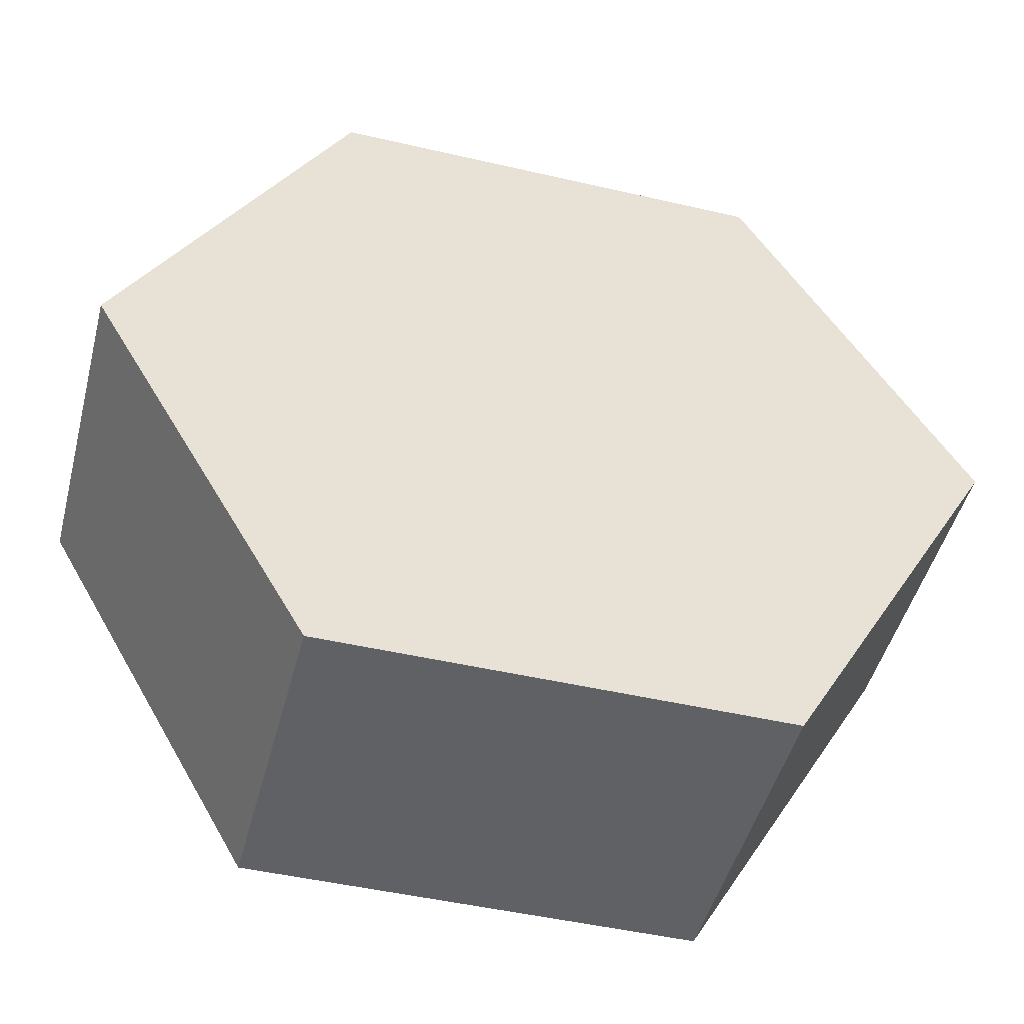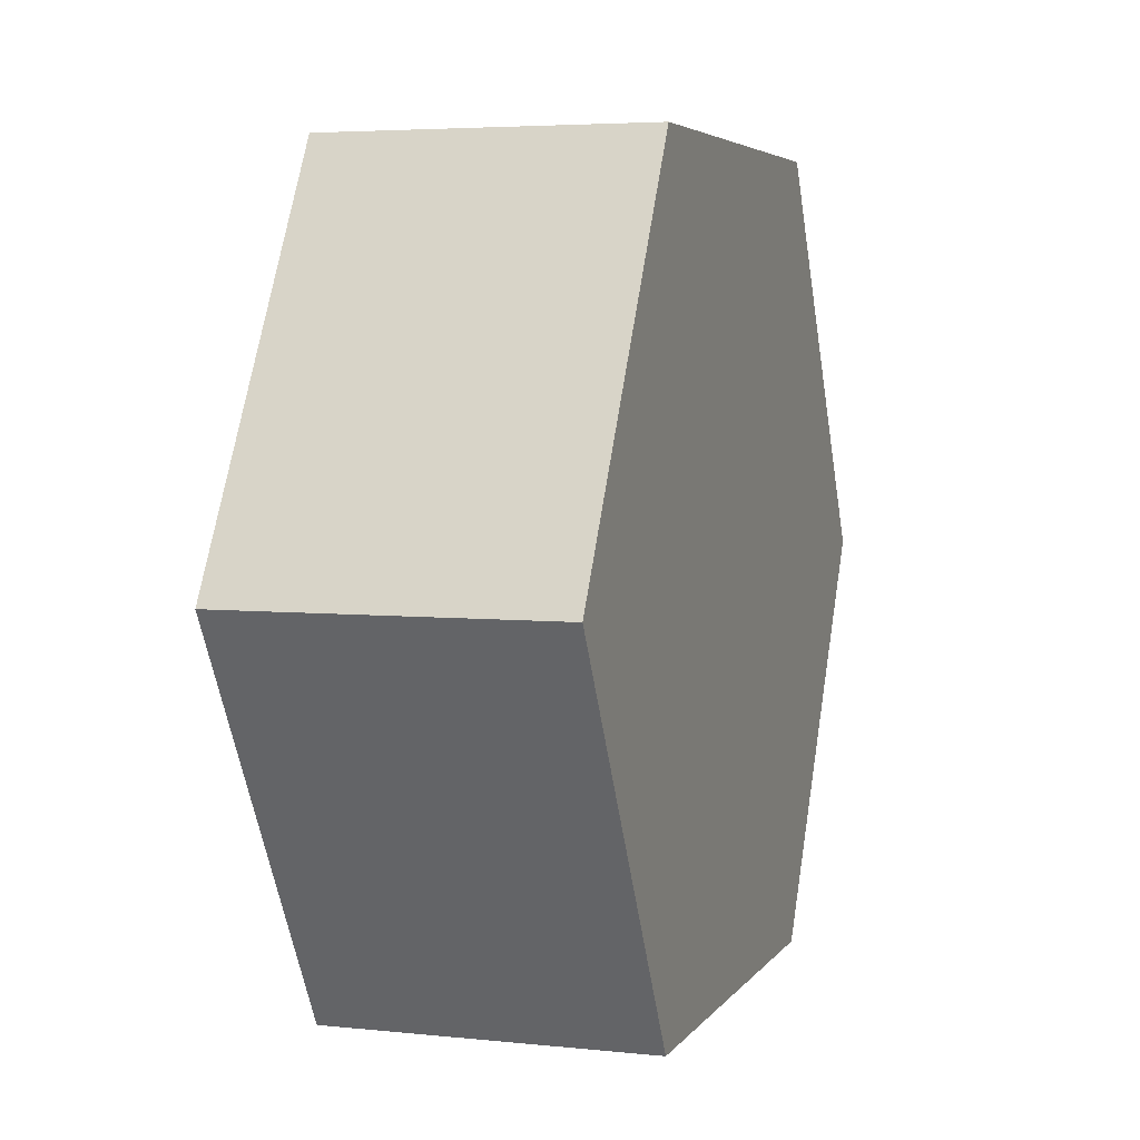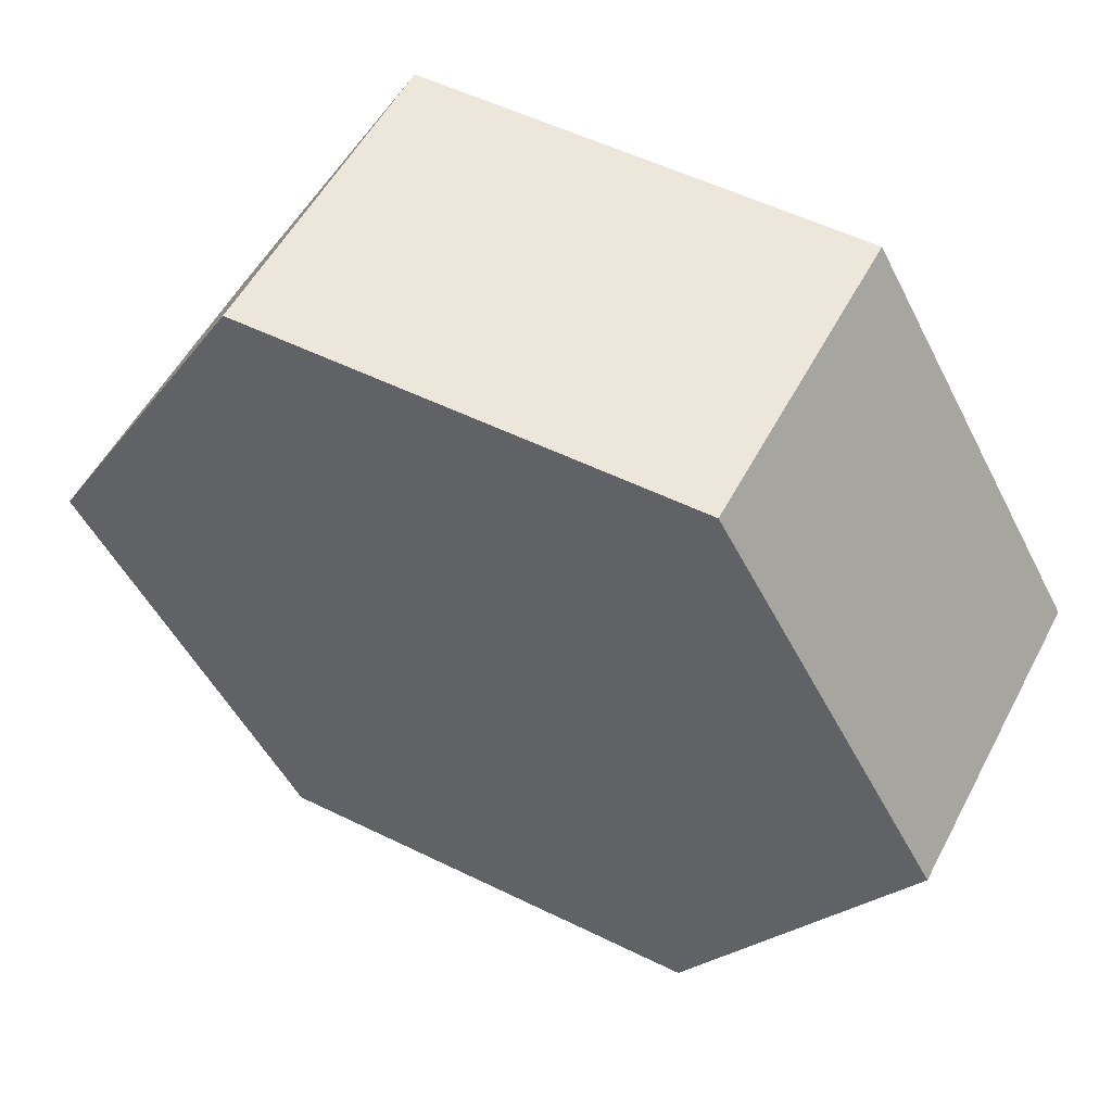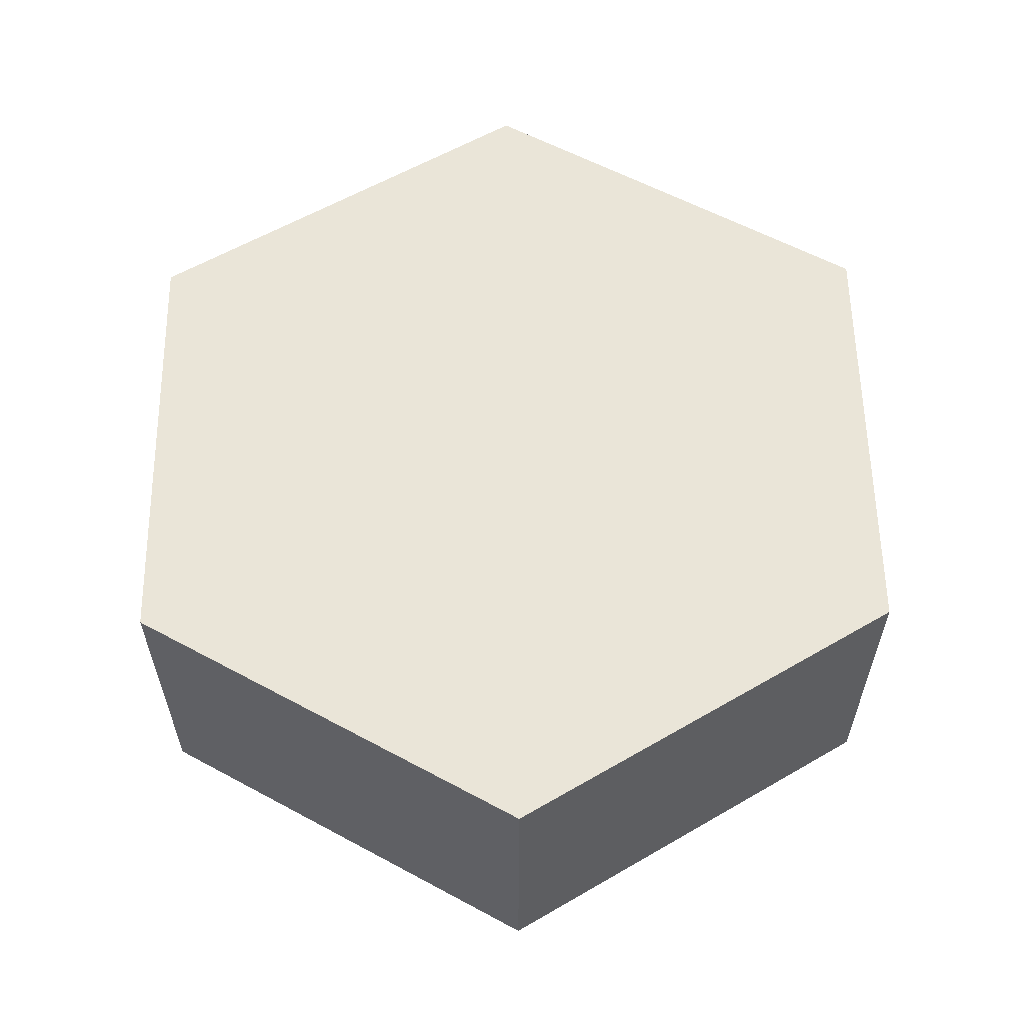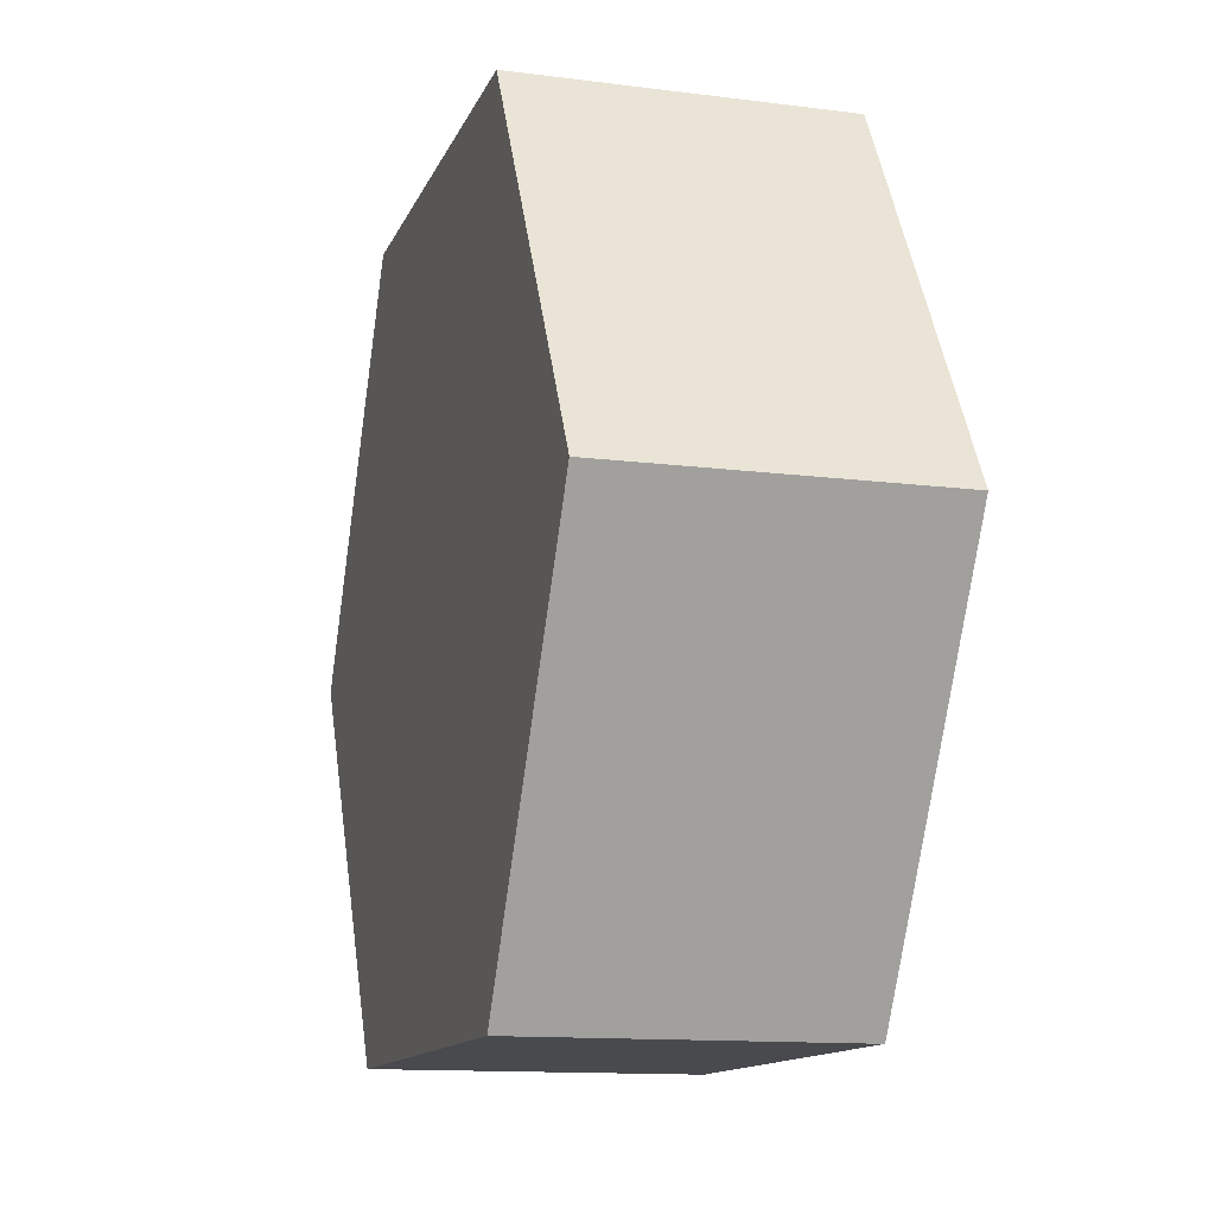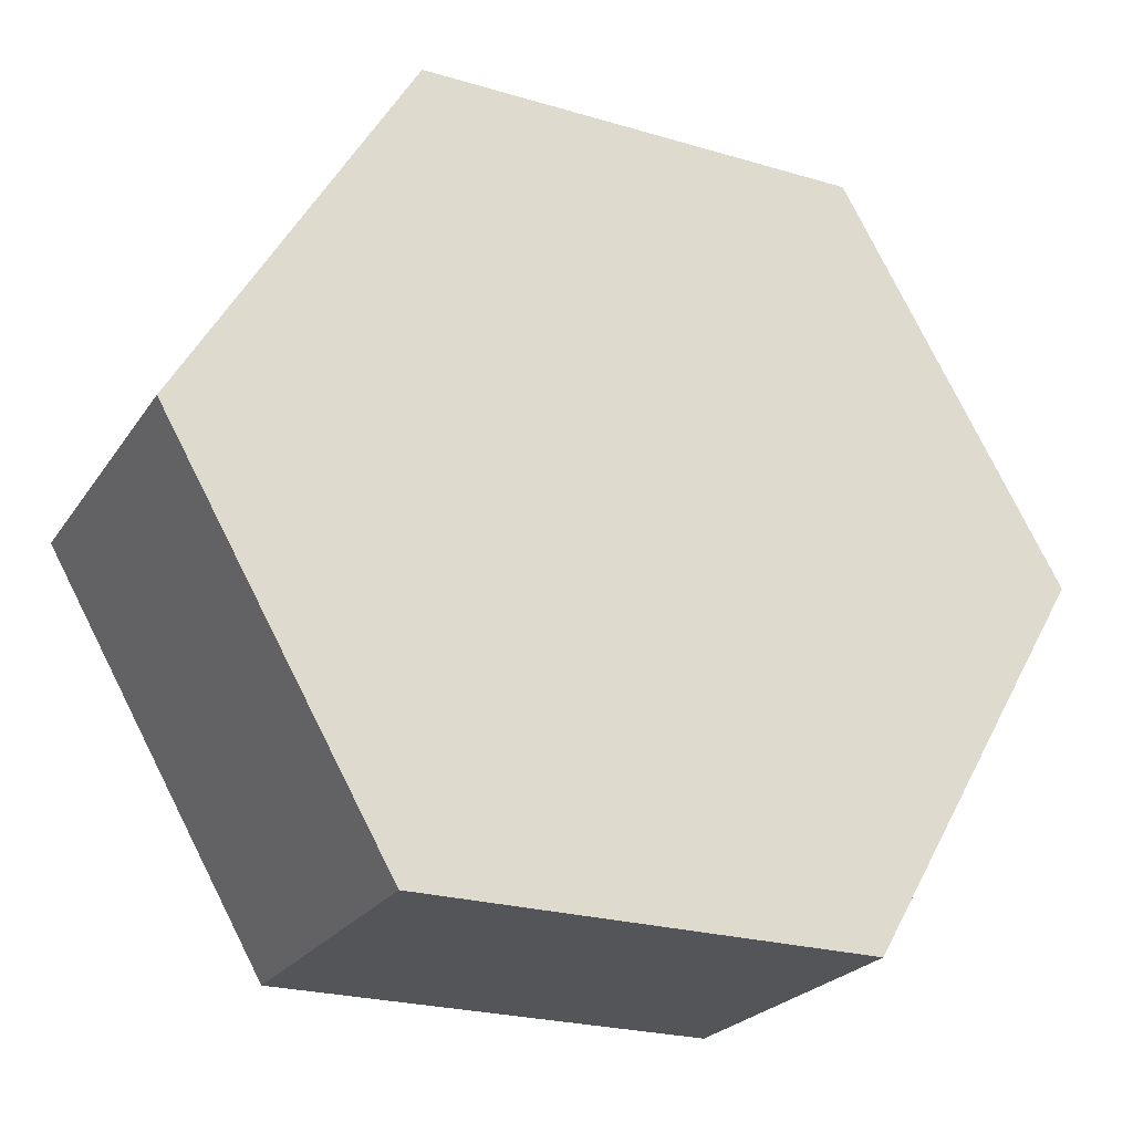
<metadata>
{"format":"obj","ext":"obj","renderer":"f3d","projection":"perspective","resolution":1024,"background":"white","views":[{"elev":-47.7,"azim":165.4,"up":"+Z"},{"elev":4.7,"azim":-71.5,"up":"+Z"},{"elev":54.1,"azim":-152.5,"up":"+Z"},{"elev":58.8,"azim":-30.9,"up":"+Y"},{"elev":-12.9,"azim":73.6,"up":"+Z"},{"elev":-24.3,"azim":-25.9,"up":"+Z"}]}
</metadata>
<code>
v 0.9815 0 -0.05
v 0.4907 0 -0.9
v 0.4907 0.7 -0.9
v 0.9815 0.7 -0.05
v 0.4907 0 0.8
v 0.9815 0 -0.05
v 0.9815 0.7 -0.05
v 0.4907 0.7 0.8
v -0.4907 0 0.8
v 0.4907 0 0.8
v 0.4907 0.7 0.8
v -0.4907 0.7 0.8
v -0.9815 0 -0.05
v -0.4907 0 0.8
v -0.4907 0.7 0.8
v -0.9815 0.7 -0.05
v -0.4907 0 -0.9
v -0.9815 0 -0.05
v -0.9815 0.7 -0.05
v -0.4907 0.7 -0.9
v 0.4907 0 -0.9
v -0.4907 0 -0.9
v -0.4907 0.7 -0.9
v 0.4907 0.7 -0.9
v 0.4907 0.7 -0.9
v -0.4907 0.7 -0.9
v -0.9815 0.7 -0.05
v -0.4907 0.7 0.8
v 0.4907 0.7 0.8
v 0.9815 0.7 -0.05
v -0.4907 0 -0.9
v 0.4907 0 -0.9
v 0.9815 0 -0.05
v 0.4907 0 0.8
v -0.4907 0 0.8
v -0.9815 0 -0.05
g ae910bcc-e2f2-11ea-833d-54bf646e7e1f
f 1 2 4
f 4 2 3
g ae91f634-e2f2-11ea-a636-54bf646e7e1f
f 5 6 8
f 8 6 7
g ae92b97e-e2f2-11ea-86cf-54bf646e7e1f
f 9 10 12
f 12 10 11
g ae93a3f6-e2f2-11ea-911f-54bf646e7e1f
f 13 14 16
f 16 14 15
g ae946722-e2f2-11ea-b43e-54bf646e7e1f
f 17 18 20
f 20 18 19
g ae955188-e2f2-11ea-ab3c-54bf646e7e1f
f 21 22 24
f 24 22 23
g ae9614cc-e2f2-11ea-b0cc-54bf646e7e1f
f 26 27 25
f 25 27 30
f 30 27 28
f 30 28 29
g ae96ff36-e2f2-11ea-a9f5-54bf646e7e1f
f 31 32 36
f 36 32 33
f 36 33 35
f 35 33 34

</code>
